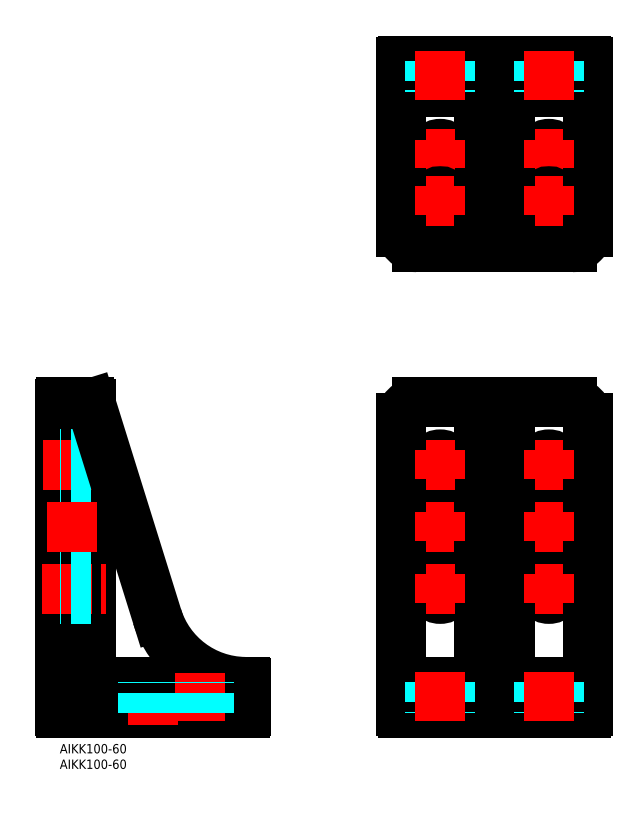
<metadata>
{"format":"dxf","ext":"dxf","renderer":"ezdxf+matplotlib","layout":"modelspace","background":"white","min_lineweight":24,"dpi":150}
</metadata>
<code>
0
SECTION
2
ENTITIES
0
INSERT
8
MSM_CONTINUOUS
2
*U4
10
0
20
0
30
0
0
INSERT
8
MSM_CONTINUOUS
2
*U5
10
0
20
0
30
0
0
LINE
8
MSM_CONTINUOUS
10
0
20
10.5
30
0
11
0
21
109.5
31
0
0
LINE
8
MSM_CONTINUOUS
10
0.5
20
10
30
0
11
59.5
21
10
31
0
0
LINE
8
MSM_CONTINUOUS
10
0.5
20
110
30
0
11
9.5
21
110
31
0
0
LINE
8
MSM_CONTINUOUS
10
60
20
10.5
30
0
11
60
21
19.5
31
0
0
LINE
8
MSM_CONTINUOUS
10
110.5
20
10
30
0
11
169.5
21
10
31
0
0
LINE
8
MSM_CONTINUOUS
10
110.5
20
220
30
0
11
169.5
21
220
31
0
0
LINE
8
MSM_CONTINUOUS
10
115
20
160
30
0
11
165
21
160
31
0
0
LINE
8
MSM_CONTINUOUS
10
110
20
165
30
0
11
110
21
219.5
31
0
0
LINE
8
MSM_CONTINUOUS
10
170
20
165
30
0
11
170
21
219.5
31
0
0
LINE
8
MSM_CONTINUOUS
10
110
20
105
30
0
11
110
21
10.5
31
0
0
LINE
8
MSM_CONTINUOUS
10
170
20
105
30
0
11
170
21
10.5
31
0
0
ARC
8
MSM_CONTINUOUS
10
110.5
20
219.5
30
0
40
0.5
50
90
51
180
0
ARC
8
MSM_CONTINUOUS
10
110.5
20
10.5
30
0
40
0.5
50
180
51
270
0
ARC
8
MSM_CONTINUOUS
10
169.5
20
10.5
30
0
40
0.5
50
270
51
0
0
LINE
8
MSM_CONTINUOUS
10
115
20
110
30
0
11
165
21
110
31
0
0
LINE
8
MSM_CONTINUOUS
10
10
20
109.5
30
0
11
10
21
23
31
0
0
ARC
8
MSM_CONTINUOUS
10
148
20
23
30
0
40
3
50
180
51
270
0
LINE
8
MSM_CONTINUOUS
10
110
20
20
30
0
11
170
21
20
31
0
0
LINE
8
MSM_CONTINUOUS
10
145
20
110
30
0
11
145
21
23
31
0
0
ARC
8
MSM_CONTINUOUS
10
132
20
23
30
0
40
3
50
270
51
0
0
LINE
8
MSM_CONTINUOUS
10
135
20
110
30
0
11
135
21
23
31
0
0
LINE
8
MSM_CONTINUOUS
10
145
20
160
30
0
11
145
21
207
31
0
0
ARC
8
MSM_CONTINUOUS
10
148
20
207
30
0
40
3
50
90
51
180
0
LINE
8
MSM_CONTINUOUS
10
135
20
160
30
0
11
135
21
207
31
0
0
ARC
8
MSM_CONTINUOUS
10
132
20
207
30
0
40
3
50
0
51
90
0
LINE
8
MSM_CONTINUOUS
10
110
20
210
30
0
11
170
21
210
31
0
0
LINE
8
MSM_CENTER
10
30
20
6.094
30
0
11
30
21
24.72
31
0
0
LINE
8
MSM_CENTER
10
-5.629
20
50
30
0
11
14.97
21
50
31
0
0
LINE
8
MSM_CENTER
10
-5.432
20
90
30
0
11
14.77
21
90
31
0
0
CIRCLE
8
MSM_CONTINUOUS
10
122.5
20
190
30
0
40
3.25
0
CIRCLE
8
MSM_CONTINUOUS
10
157.5
20
190
30
0
40
3.25
0
CIRCLE
8
MSM_CONTINUOUS
10
157.5
20
90
30
0
40
3.25
0
CIRCLE
8
MSM_CONTINUOUS
10
122.5
20
90
30
0
40
3.25
0
CIRCLE
8
MSM_CONTINUOUS
10
122.5
20
50
30
0
40
3.25
0
CIRCLE
8
MSM_CONTINUOUS
10
157.5
20
50
30
0
40
3.25
0
ARC
8
MSM_CONTINUOUS
10
0.5
20
109.5
30
0
40
0.5
50
90
51
180
0
ARC
8
MSM_CONTINUOUS
10
59.5
20
10.5
30
0
40
0.5
50
270
51
0
0
ARC
8
MSM_CONTINUOUS
10
169.5
20
219.5
30
0
40
0.5
50
0
51
90
0
LINE
8
MSM_CENTER
10
122.5
20
45.39
30
0
11
122.5
21
54.61
31
0
0
LINE
8
MSM_CENTER
10
117.9
20
50
30
0
11
127.1
21
50
31
0
0
LINE
8
MSM_CENTER
10
157.5
20
45.39
30
0
11
157.5
21
54.61
31
0
0
LINE
8
MSM_CENTER
10
152.9
20
50
30
0
11
162.1
21
50
31
0
0
LINE
8
MSM_CENTER
10
122.5
20
85.39
30
0
11
122.5
21
94.61
31
0
0
LINE
8
MSM_CENTER
10
117.9
20
90
30
0
11
127.1
21
90
31
0
0
LINE
8
MSM_CENTER
10
157.5
20
85.39
30
0
11
157.5
21
94.61
31
0
0
LINE
8
MSM_CENTER
10
152.9
20
90
30
0
11
162.1
21
90
31
0
0
LINE
8
MSM_CENTER
10
122.5
20
185.4
30
0
11
122.5
21
194.6
31
0
0
LINE
8
MSM_CENTER
10
117.9
20
190
30
0
11
127.1
21
190
31
0
0
LINE
8
MSM_CENTER
10
157.5
20
185.4
30
0
11
157.5
21
194.6
31
0
0
LINE
8
MSM_CENTER
10
152.9
20
190
30
0
11
162.1
21
190
31
0
0
LINE
8
MSM_DASHED
10
125.8
20
220
30
0
11
125.8
21
210
31
0
0
LINE
8
MSM_DASHED
10
119.2
20
220
30
0
11
119.2
21
210
31
0
0
LINE
8
MSM_DASHED
10
160.7
20
220
30
0
11
160.7
21
210
31
0
0
LINE
8
MSM_DASHED
10
154.2
20
220
30
0
11
154.2
21
210
31
0
0
LINE
8
MSM_DASHED
10
10
20
93.25
30
0
11
0
21
93.25
31
0
0
LINE
8
MSM_DASHED
10
10
20
86.75
30
0
11
0
21
86.75
31
0
0
LINE
8
MSM_DASHED
10
10
20
46.75
30
0
11
0
21
46.75
31
0
0
LINE
8
MSM_DASHED
10
10
20
53.25
30
0
11
0
21
53.25
31
0
0
LINE
8
MSM_DASHED
10
119.2
20
20
30
0
11
119.2
21
10
31
0
0
LINE
8
MSM_DASHED
10
125.8
20
20
30
0
11
125.8
21
10
31
0
0
LINE
8
MSM_DASHED
10
154.2
20
20
30
0
11
154.2
21
10
31
0
0
LINE
8
MSM_DASHED
10
160.7
20
20
30
0
11
160.7
21
10
31
0
0
LINE
8
MSM_CENTER
10
122.5
20
7.352
30
0
11
122.5
21
24.42
31
0
0
LINE
8
MSM_CENTER
10
157.5
20
7.352
30
0
11
157.5
21
24.42
31
0
0
LINE
8
MSM_CENTER
10
122.5
20
207.4
30
0
11
122.5
21
224.4
31
0
0
LINE
8
MSM_CENTER
10
157.5
20
207.4
30
0
11
157.5
21
224.4
31
0
0
ARC
8
MSM_CONTINUOUS
10
13
20
23
30
0
40
3
50
180
51
270
0
ARC
8
MSM_CONTINUOUS
10
59.5
20
19.5
30
0
40
0.5
50
0
51
90
0
LINE
8
MSM_CONTINUOUS
10
13
20
20
30
0
11
59.5
21
20
31
0
0
ARC
8
MSM_CONTINUOUS
10
9.5
20
109.5
30
0
40
0.5
50
0
51
90
0
LINE
8
MSM_DASHED
10
26.75
20
10
30
0
11
26.75
21
20
31
0
0
LINE
8
MSM_DASHED
10
33.25
20
10
30
0
11
33.25
21
20
31
0
0
ARC
8
MSM_CONTINUOUS
10
0.5
20
10.5
30
0
40
0.5
50
180
51
270
0
ARC
8
MSM_CONTINUOUS
10
60
20
50
30
0
40
30
50
197.2
51
269.1
0
ARC
8
MSM_CONTINUOUS
10
165
20
165
30
0
40
5
50
270
51
9.16e-13
0
ARC
8
MSM_CONTINUOUS
10
115
20
165
30
0
40
5
50
180
51
270
0
ARC
8
MSM_CONTINUOUS
10
115
20
105
30
0
40
5
50
90
51
180
0
ARC
8
MSM_CONTINUOUS
10
165
20
105
30
0
40
5
50
0
51
90
0
LINE
8
MSM_CONTINUOUS
10
31.34
20
41.12
30
0
11
9.977
21
109.6
31
0
0
LINE
8
MSM_DASHED
10
10
20
73
30
0
11
7.1e-15
21
73
31
0
0
LINE
8
MSM_DASHED
10
10
20
67
30
0
11
7.1e-15
21
67
31
0
0
LINE
8
MSM_CENTER
10
-3.954
20
70
30
0
11
15.14
21
70
31
0
0
LINE
8
MSM_CENTER
10
45
20
7.301
30
0
11
45
21
22.96
31
0
0
LINE
8
MSM_DASHED
10
42
20
10
30
0
11
42
21
20
31
0
0
LINE
8
MSM_DASHED
10
48
20
10
30
0
11
48
21
20
31
0
0
CIRCLE
8
MSM_CONTINUOUS
10
122.5
20
70
30
0
40
3
0
INSERT
8
MSM_CONTINUOUS
2
*U6
10
0
20
0
30
0
0
LINE
8
MSM_CENTER
10
118.1
20
70
30
0
11
126.9
21
70
31
0
0
LINE
8
MSM_CENTER
10
122.5
20
65.3
30
0
11
122.5
21
74.7
31
0
0
CIRCLE
8
MSM_CONTINUOUS
10
157.5
20
70
30
0
40
3
0
INSERT
8
MSM_CONTINUOUS
2
*U7
10
0
20
0
30
0
0
LINE
8
MSM_CENTER
10
153.1
20
70
30
0
11
161.9
21
70
31
0
0
LINE
8
MSM_CENTER
10
157.5
20
65.3
30
0
11
157.5
21
74.7
31
0
0
CIRCLE
8
MSM_CONTINUOUS
10
157.5
20
175
30
0
40
3
0
INSERT
8
MSM_CONTINUOUS
2
*U8
10
0
20
0
30
0
0
LINE
8
MSM_CENTER
10
153.1
20
175
30
0
11
161.9
21
175
31
0
0
LINE
8
MSM_CENTER
10
157.5
20
170.3
30
0
11
157.5
21
179.7
31
0
0
CIRCLE
8
MSM_CONTINUOUS
10
122.5
20
175
30
0
40
3
0
INSERT
8
MSM_CONTINUOUS
2
*U9
10
0
20
0
30
0
0
LINE
8
MSM_CENTER
10
118.1
20
175
30
0
11
126.9
21
175
31
0
0
LINE
8
MSM_CENTER
10
122.5
20
170.3
30
0
11
122.5
21
179.7
31
0
0
ENDSEC
0
EOF

</code>
